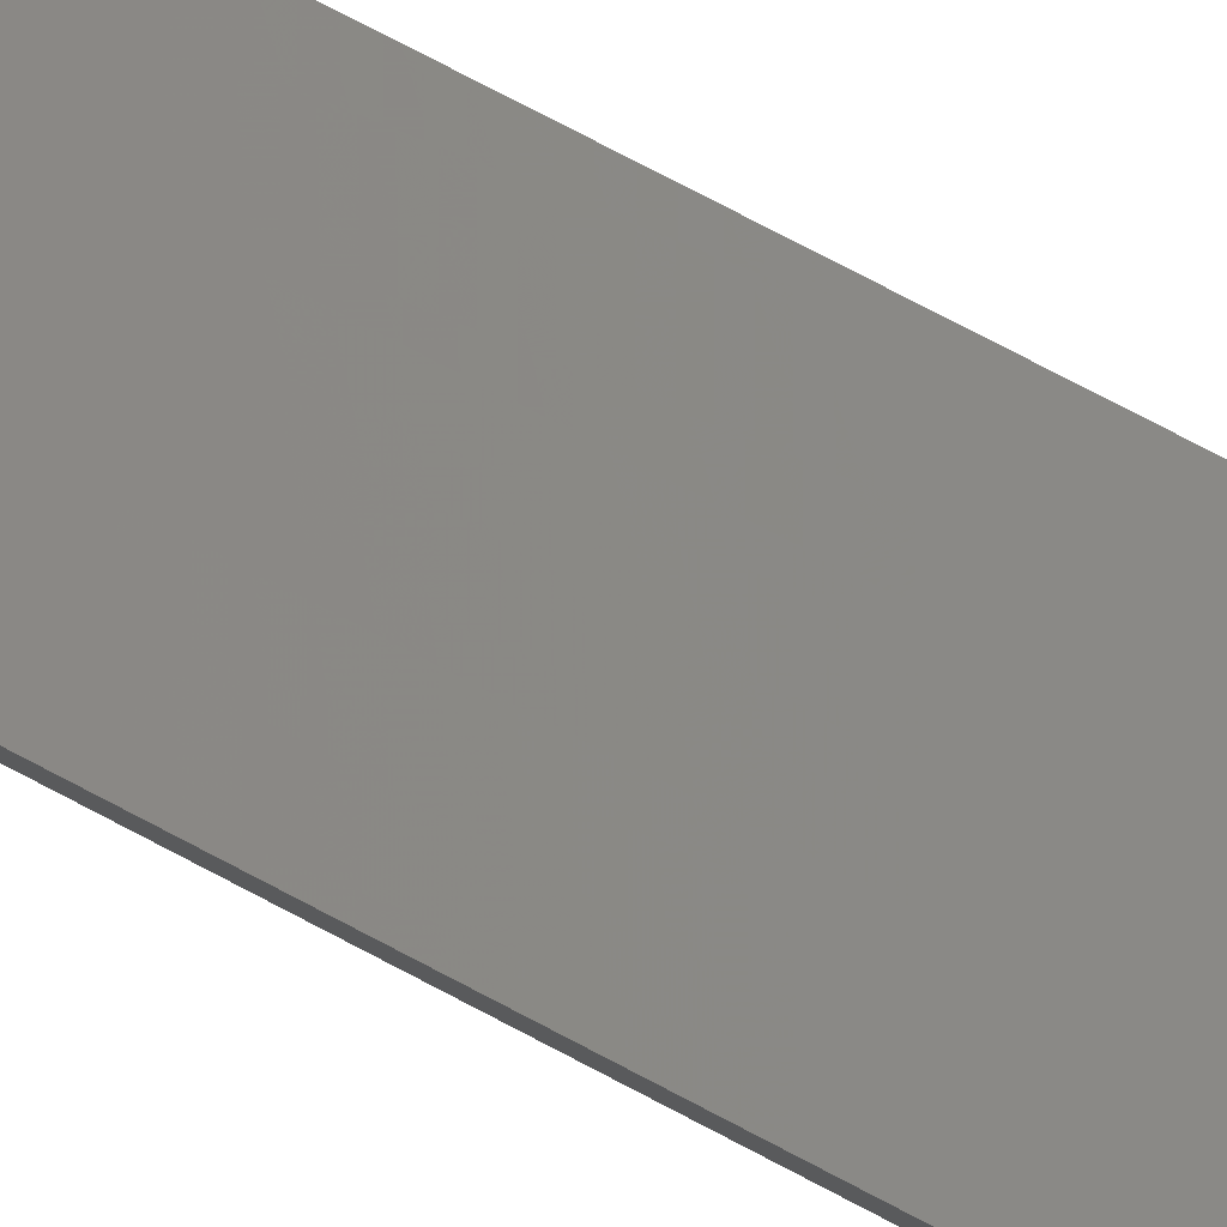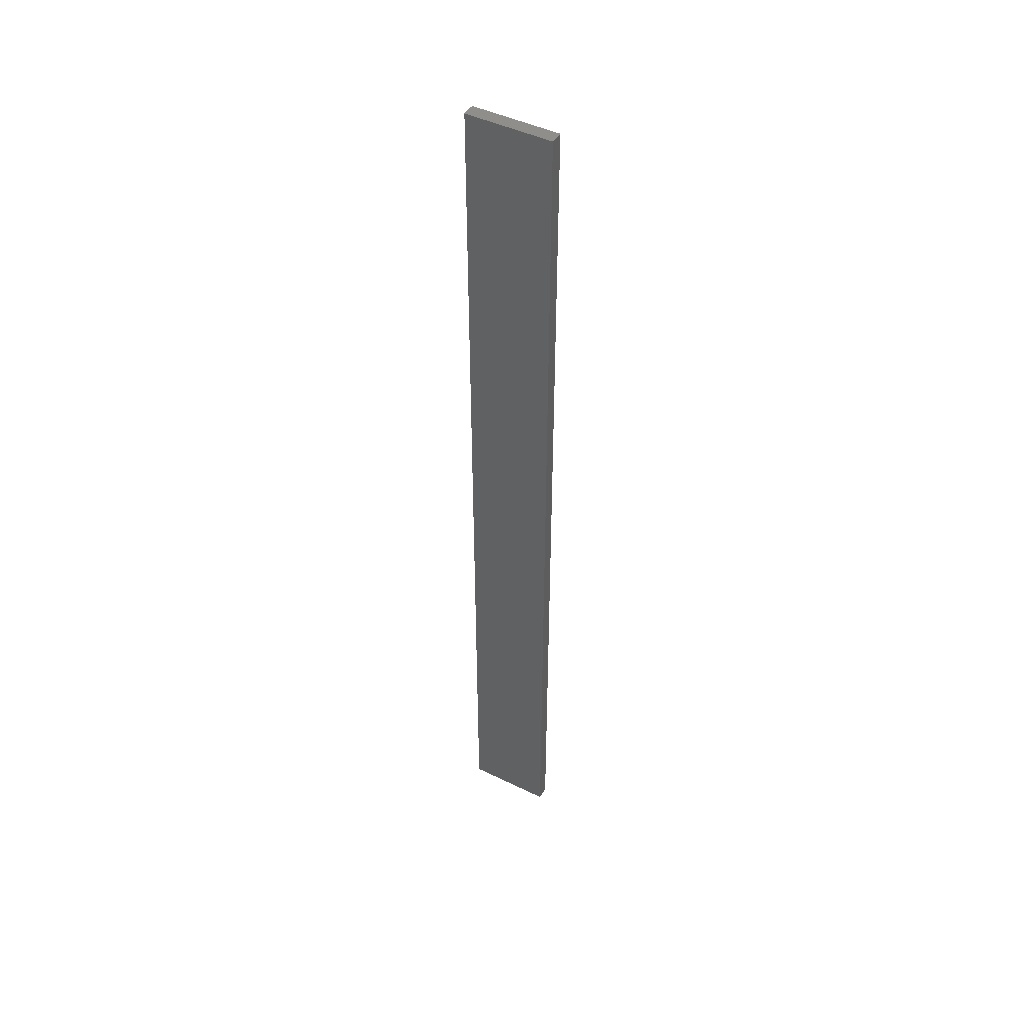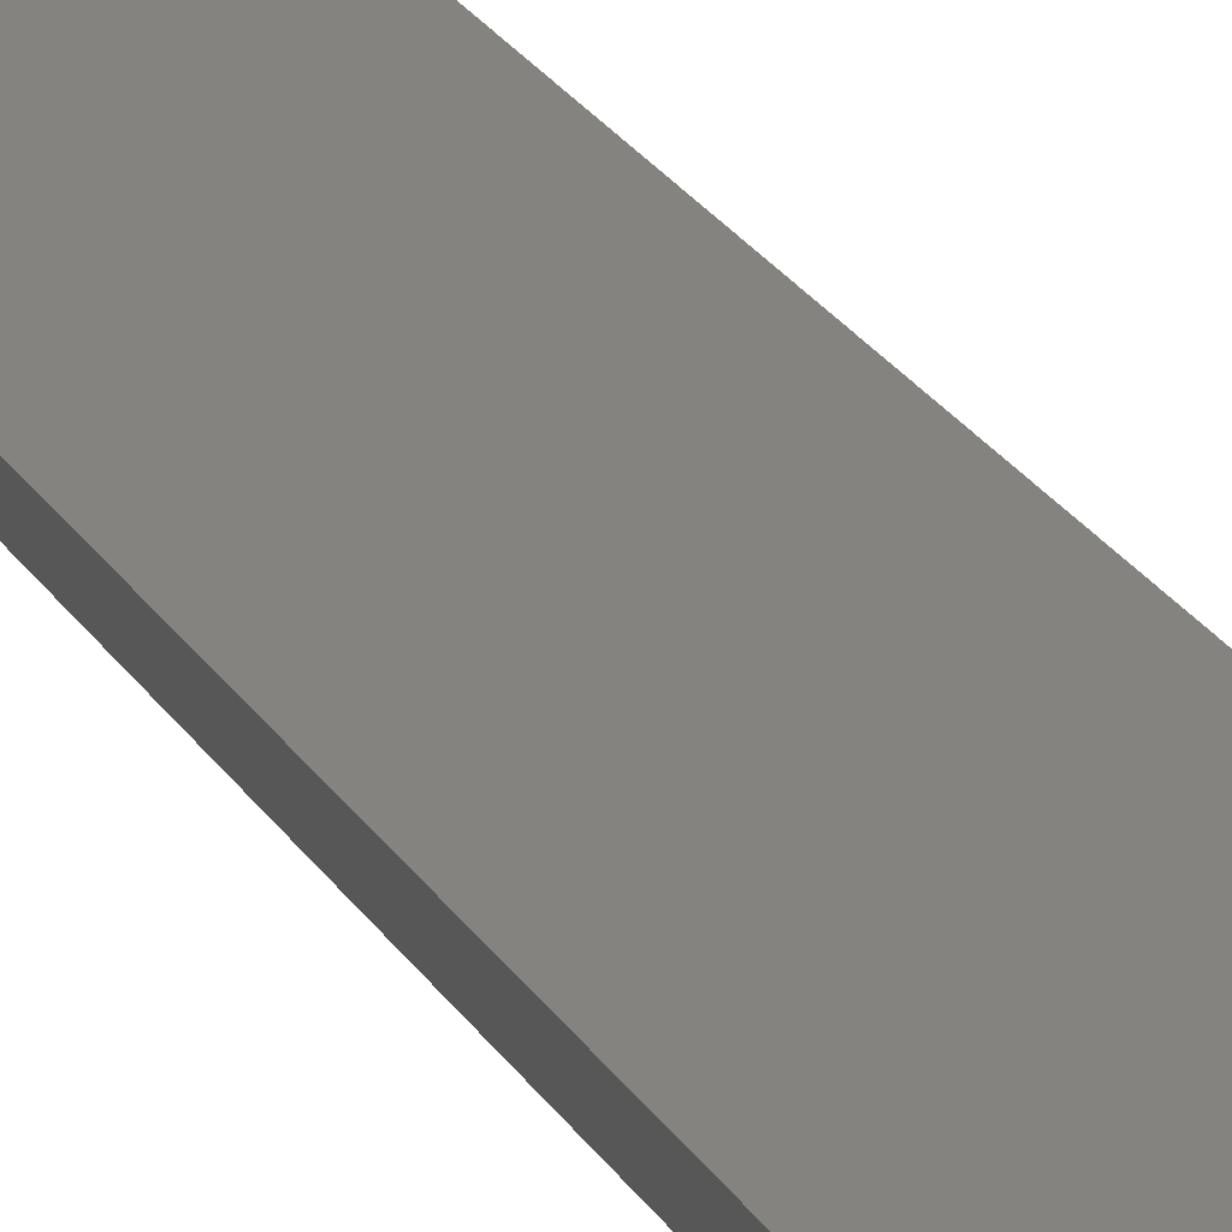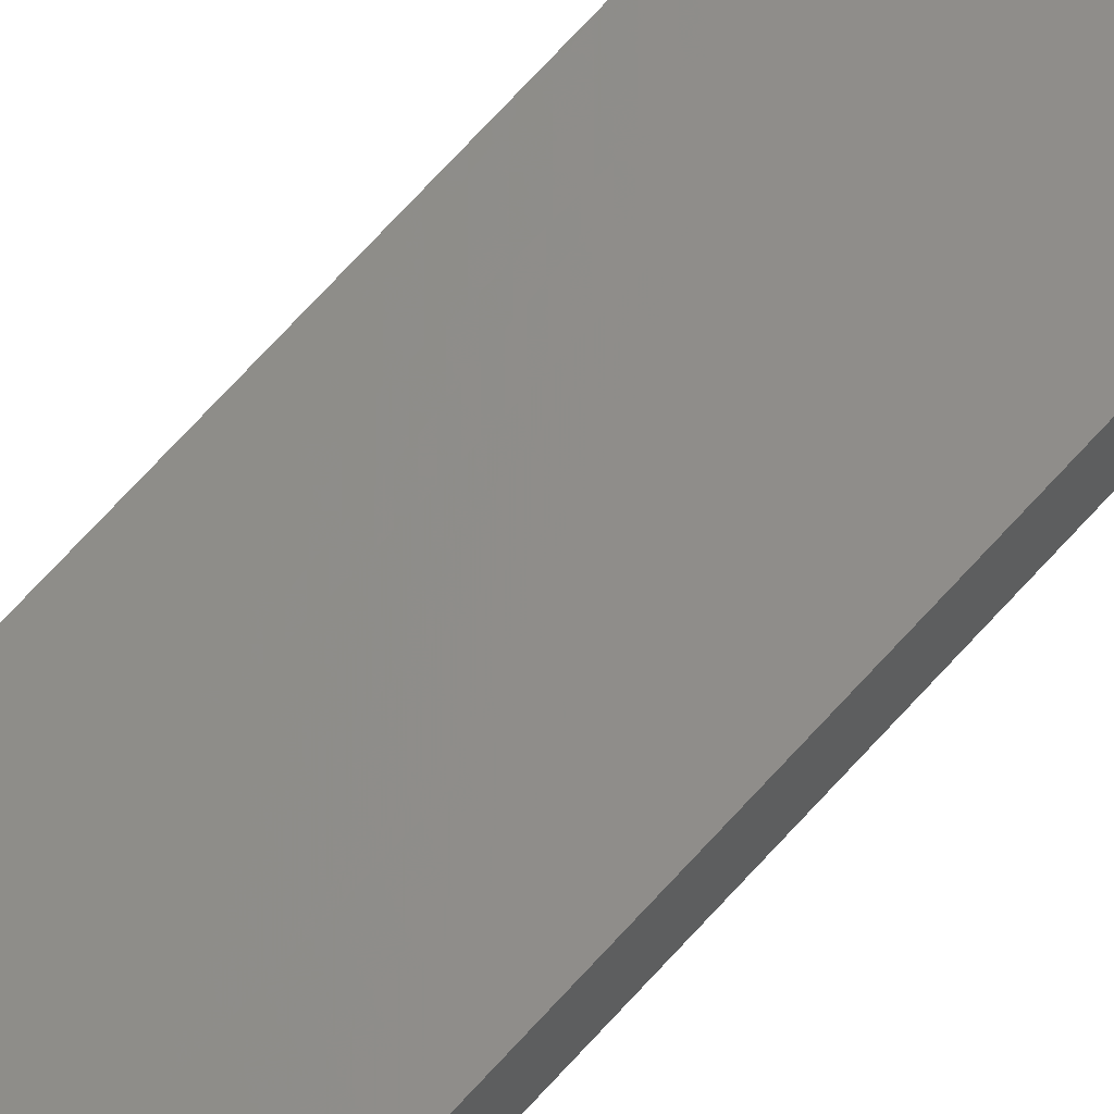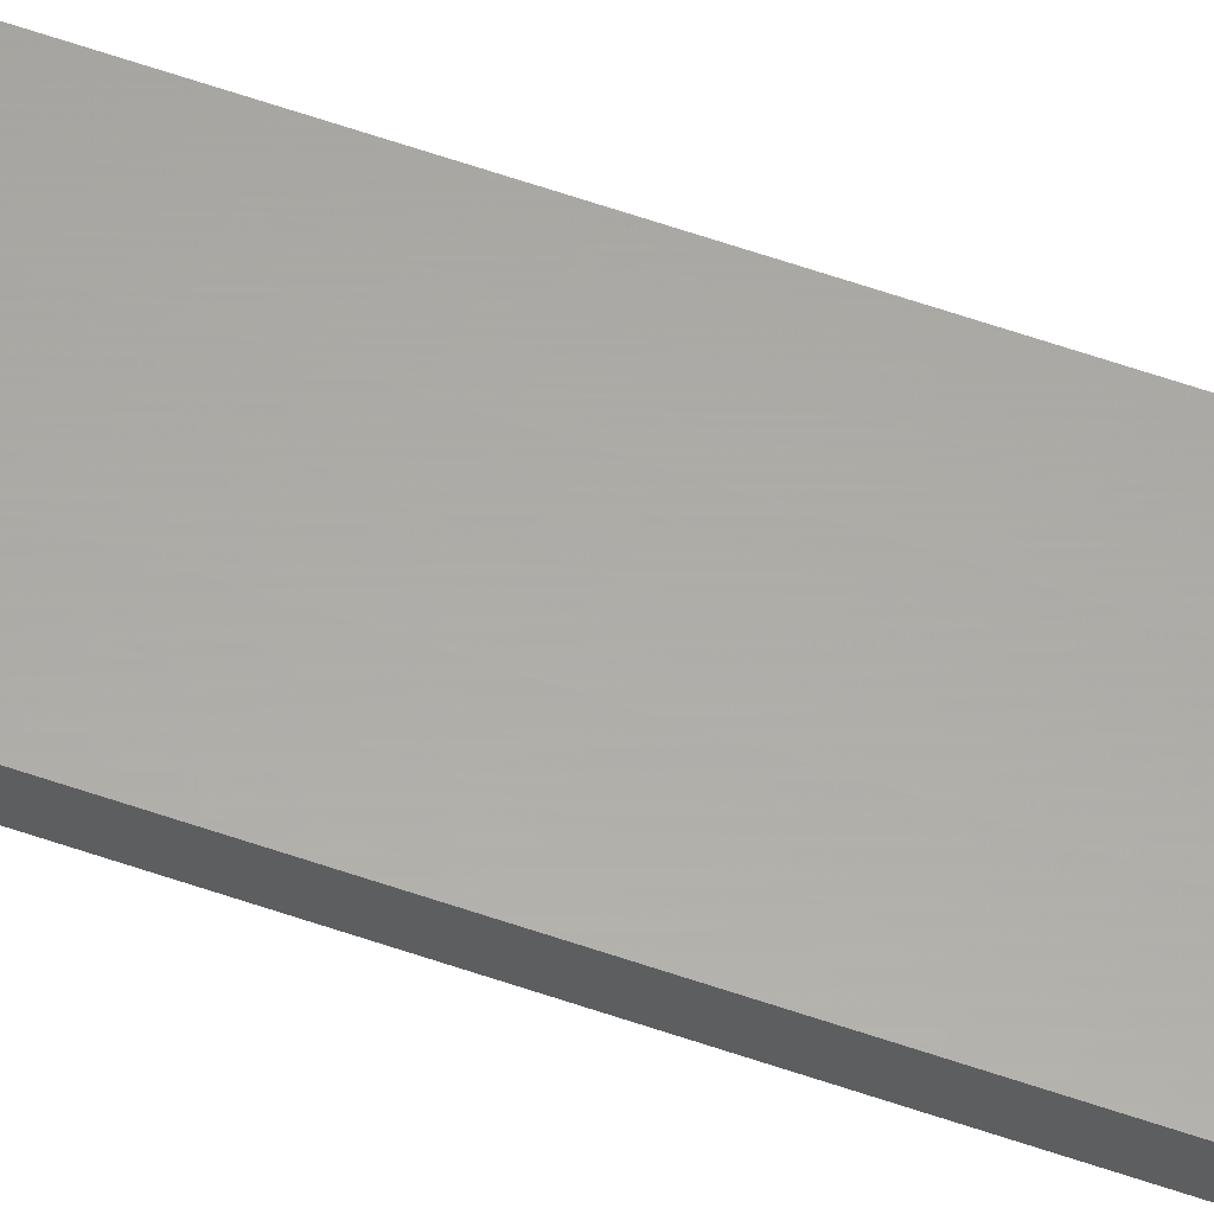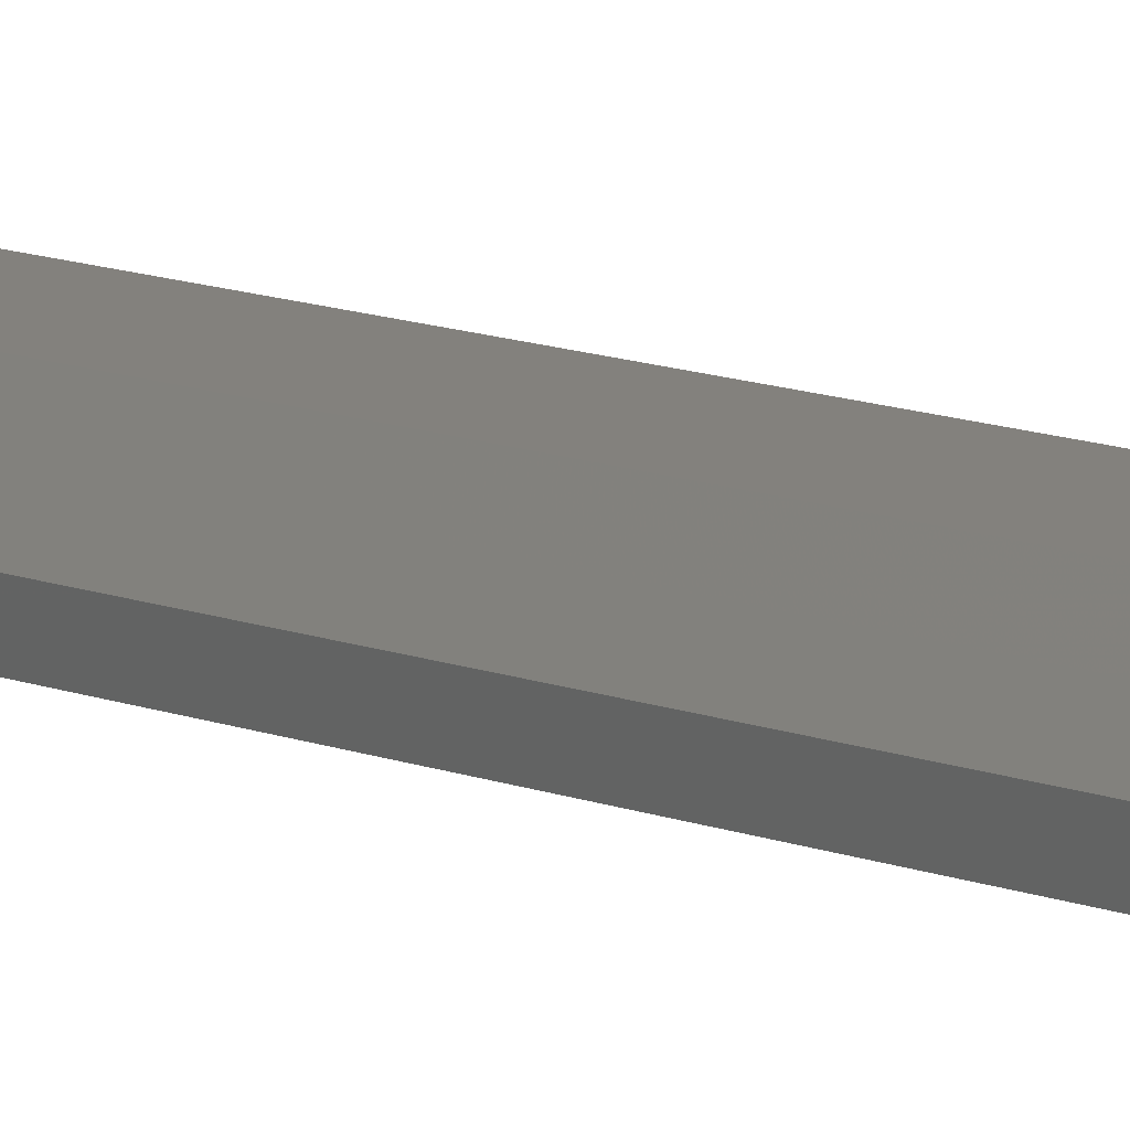
<metadata>
{"format":"stl","ext":"stl","renderer":"f3d","projection":"perspective","resolution":1024,"background":"white","views":[{"elev":66.9,"azim":-61.0,"up":"+Y"},{"elev":46.0,"azim":-138.7,"up":"+Z"},{"elev":16.1,"azim":-16.7,"up":"+Y"},{"elev":67.2,"azim":41.6,"up":"+Y"},{"elev":72.9,"azim":107.9,"up":"+Y"},{"elev":9.2,"azim":-39.6,"up":"+Y"}]}
</metadata>
<code>
# stl→obj: 16 verts, 28 faces
v 19.26 -2.355 -37.66
v 19.15 -2.377 -37.66
v 19.15 -2.377 -41.25
v 19.26 -2.355 -41.25
v 19.37 -2.332 -37.66
v 19.37 -2.332 -41.25
v 19.47 -2.309 -41.25
v 19.47 -2.309 -37.66
v 19.46 -2.26 -37.66
v 19.46 -2.26 -41.25
v 19.14 -2.328 -41.25
v 19.14 -2.328 -37.66
v 19.25 -2.306 -41.25
v 19.25 -2.306 -37.66
v 19.36 -2.283 -41.25
v 19.36 -2.283 -37.66
f 1 2 3
f 1 3 4
f 5 4 6
f 5 6 7
f 5 1 4
f 8 5 7
f 9 8 7
f 9 7 10
f 11 12 13
f 13 14 15
f 12 14 13
f 15 16 10
f 14 16 15
f 16 9 10
f 12 11 3
f 2 12 3
f 9 16 8
f 16 5 8
f 16 14 5
f 14 1 5
f 14 12 1
f 12 2 1
f 15 10 7
f 6 15 7
f 4 13 15
f 4 15 6
f 3 11 13
f 3 13 4

</code>
